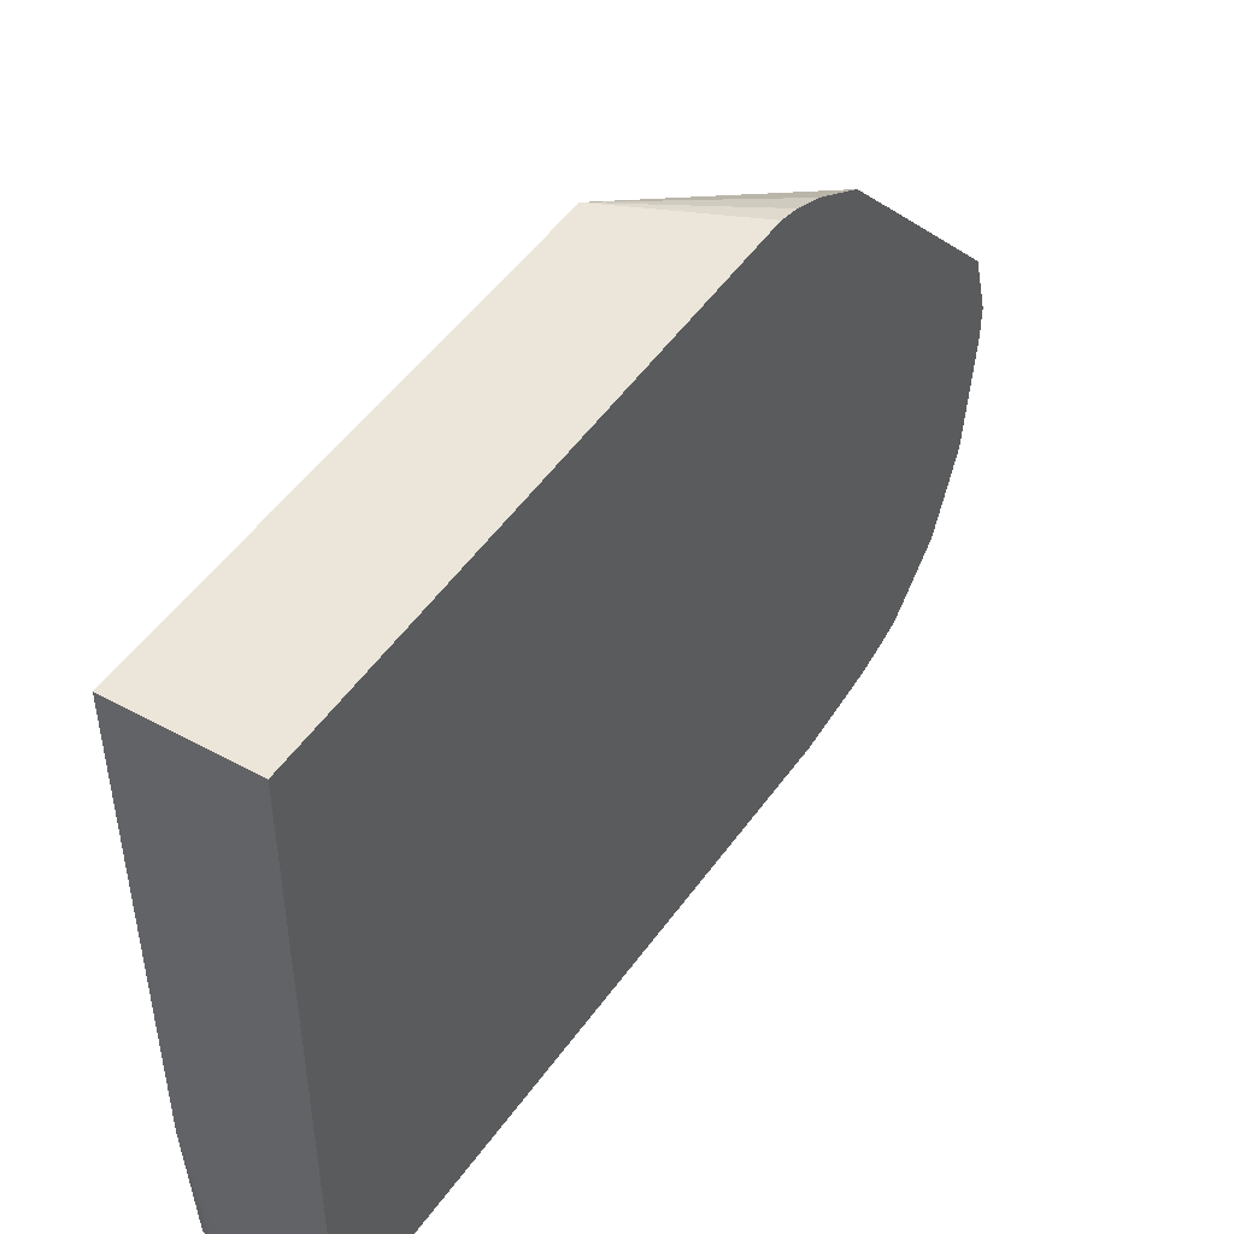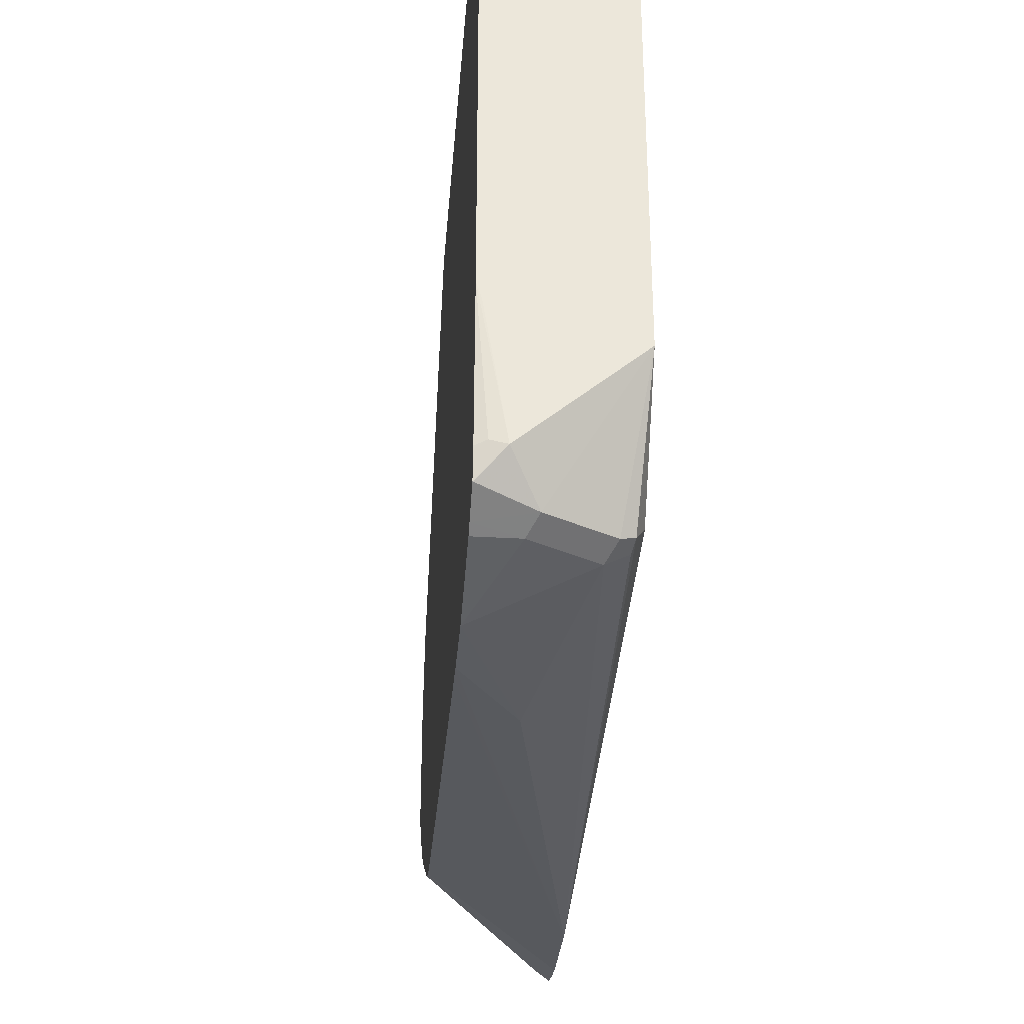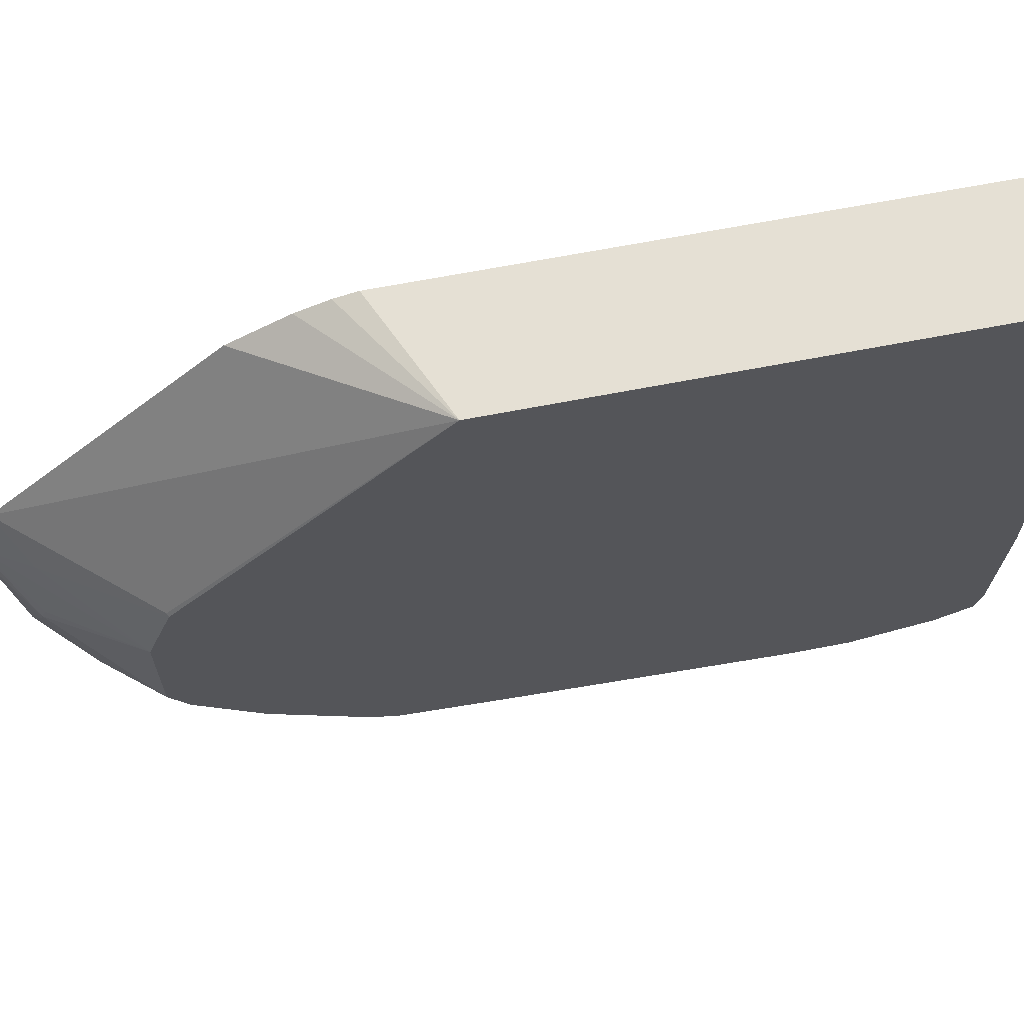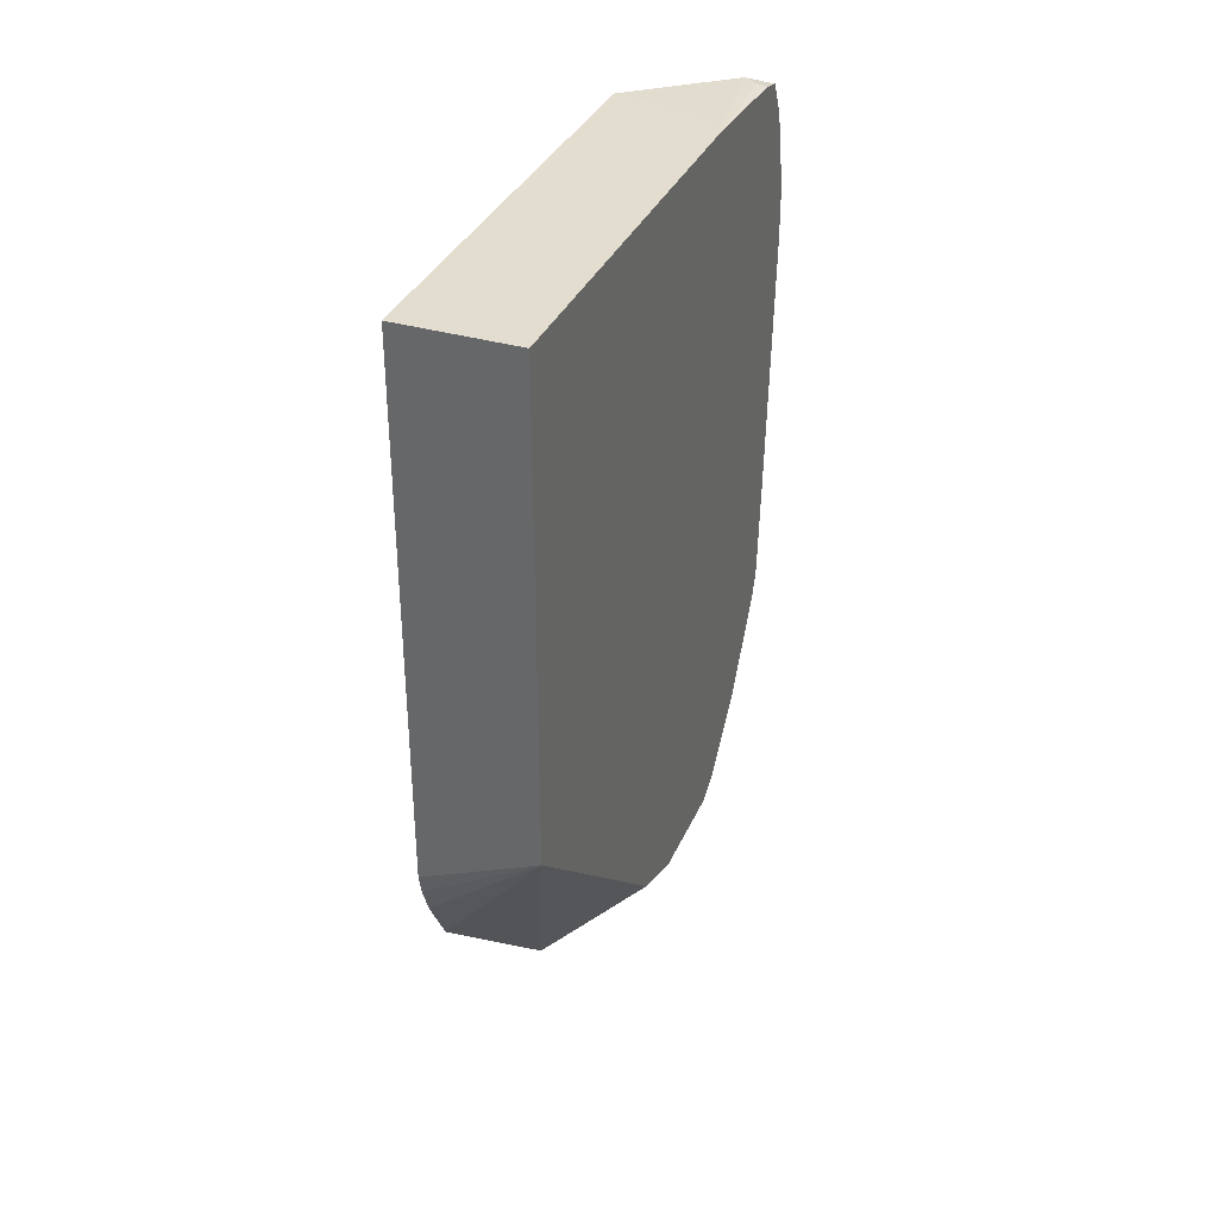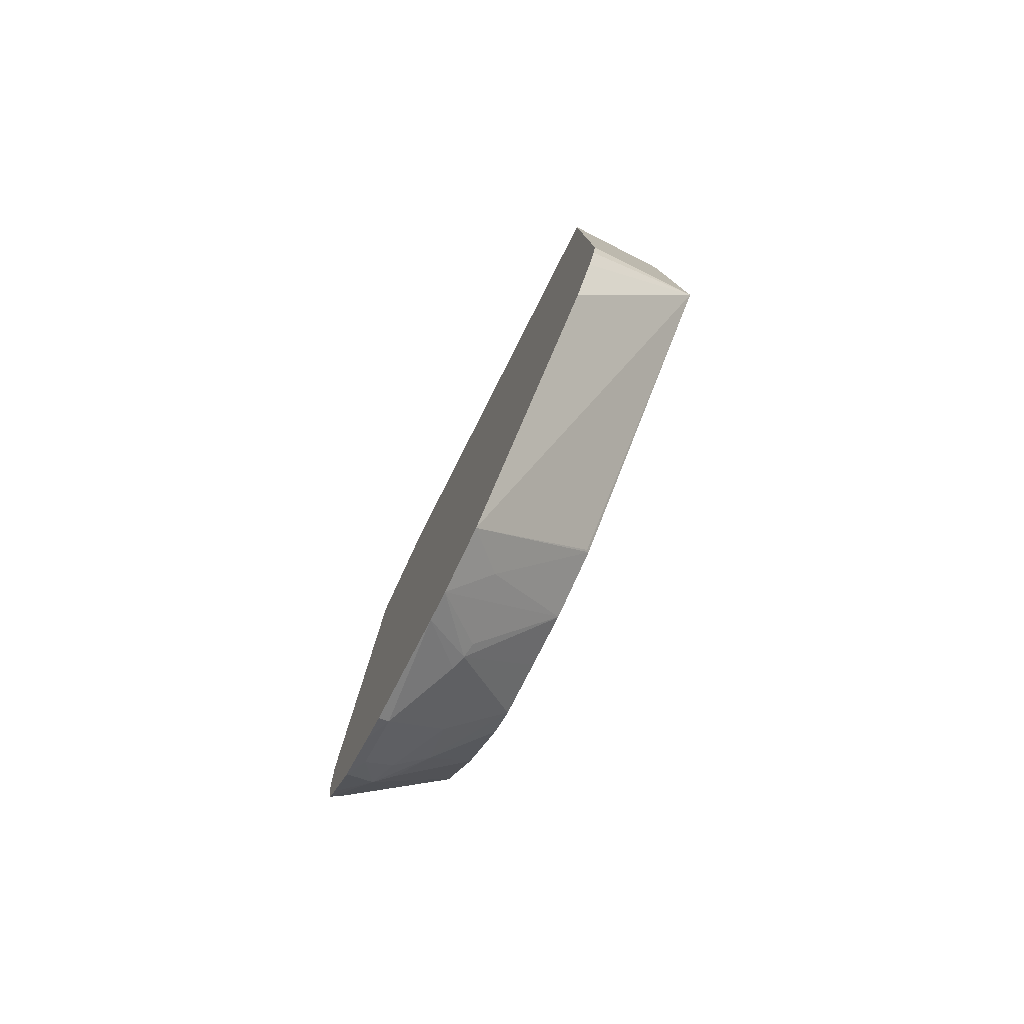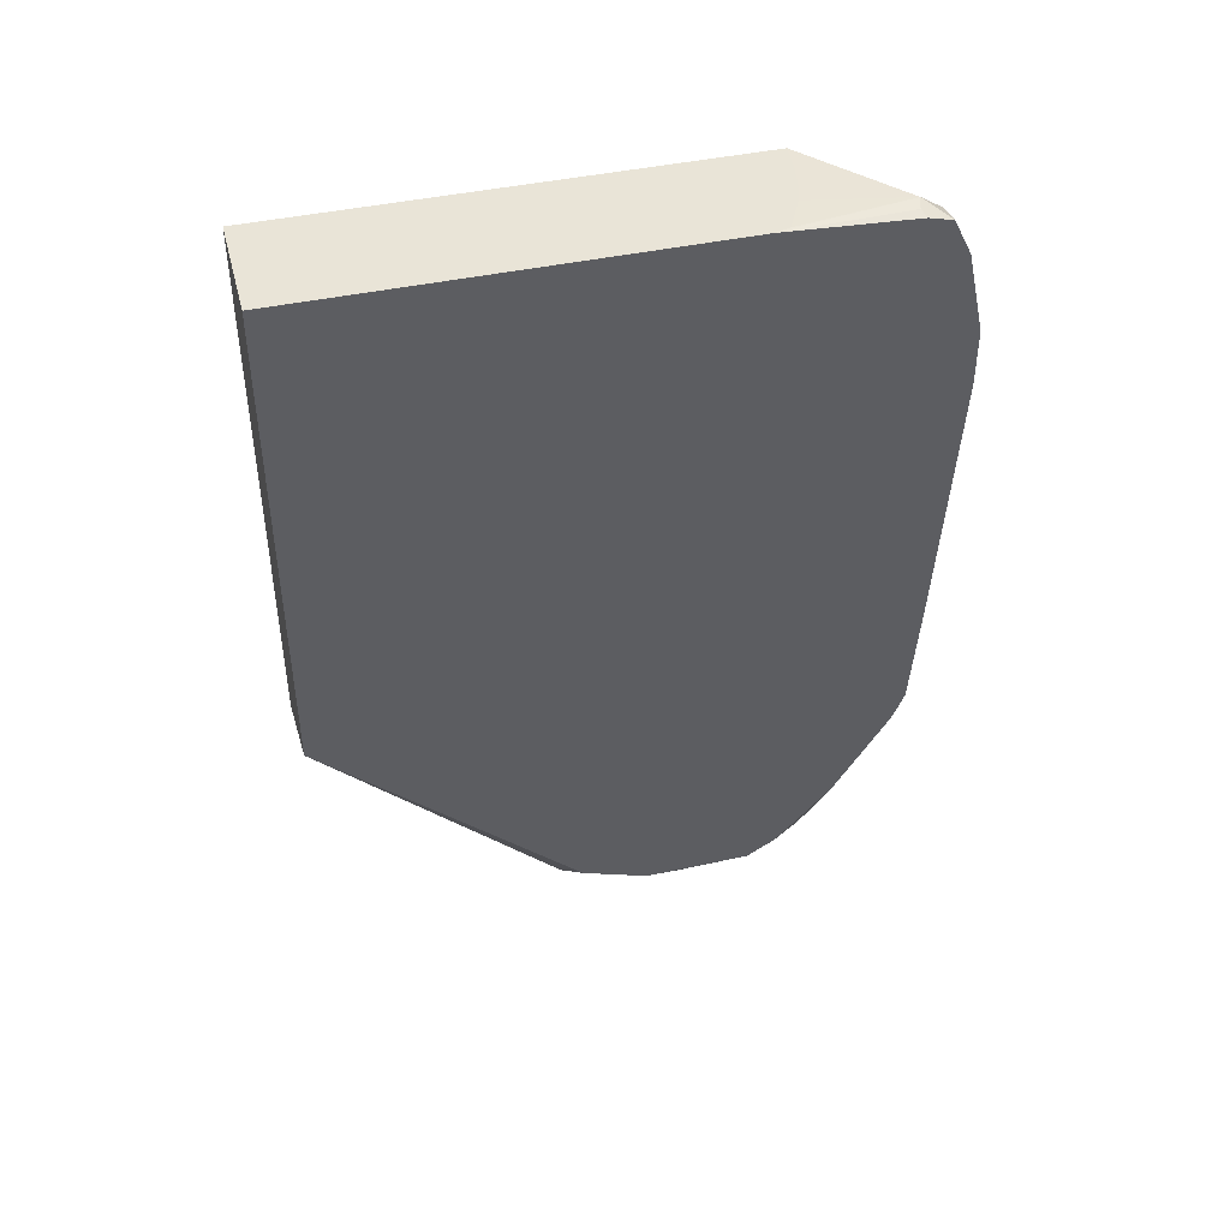
<metadata>
{"format":"obj","ext":"obj","renderer":"f3d","projection":"perspective","resolution":1024,"background":"white","views":[{"elev":46.7,"azim":31.9,"up":"+Y"},{"elev":-34.0,"azim":-4.5,"up":"+Y"},{"elev":65.6,"azim":-101.1,"up":"+Y"},{"elev":34.9,"azim":-158.6,"up":"+Z"},{"elev":-79.1,"azim":153.1,"up":"+Z"},{"elev":43.3,"azim":-104.4,"up":"+Z"}]}
</metadata>
<code>
v -0.2965 -0.2591 -0.02628
v -0.3778 -0.2591 0.009756
v -0.2965 -0.2591 0.3493
v -0.2965 -0.2625 -0.0408
v -0.3778 -0.2591 0.3493
v -0.2965 -0.2705 -0.06148
v -0.2965 -0.2911 -0.09888
v -0.2965 -0.3097 -0.1175
v -0.2965 -0.4397 -0.2474
v -0.376 -0.4364 -0.1578
v -0.3778 -0.4376 -0.1566
v -0.2965 -0.5832 0.3493
v -0.3778 -0.5507 0.3493
v -0.2965 -0.4816 -0.2612
v -0.3219 -0.4643 -0.229
v -0.3778 -0.449 -0.1608
v -0.2971 -0.5832 0.3493
v -0.3621 -0.6406 0.3482
v -0.3466 -0.6623 0.328
v -0.3095 -0.6623 0.3094
v -0.3018 -0.6592 0.3064
v -0.2965 -0.6483 0.2971
v -0.3749 -0.5606 0.3493
v -0.3778 -0.6397 0.3445
v -0.3714 -0.6376 0.3466
v -0.2965 -0.5014 -0.2612
v -0.3281 -0.5199 -0.2352
v -0.3296 -0.5107 -0.2321
v -0.3778 -0.4828 -0.1731
v -0.3182 -0.5809 0.3493
v -0.336 -0.5774 0.3493
v -0.3502 -0.573 0.3493
v -0.3778 -0.6412 0.3441
v -0.3778 -0.6561 0.3404
v -0.3652 -0.6437 0.3466
v -0.3778 -0.6653 0.3221
v -0.3528 -0.6685 0.3157
v -0.3776 -0.6561 0.3404
v -0.3778 -0.6564 0.3399
v -0.3157 -0.6685 0.2971
v -0.3033 -0.6623 0.2971
v -0.2971 -0.6499 0.2971
v -0.2965 -0.6735 -0.09004
v -0.2965 -0.6487 0.2953
v -0.2965 -0.5756 -0.251
v -0.3033 -0.5756 -0.2476
v -0.325 -0.5292 -0.2367
v -0.3776 -0.5571 -0.1733
v -0.3778 -0.5199 -0.1732
v -0.3778 -0.4832 -0.1732
v -0.3778 -0.6685 0.3157
v -0.3778 -0.6809 0.2604
v -0.3778 -0.681 0.26
v -0.3435 -0.6825 0.1764
v -0.2965 -0.6735 -0.09094
v -0.2965 -0.5936 -0.2423
v -0.2965 -0.5948 -0.2417
v -0.3033 -0.6128 -0.229
v -0.3219 -0.6128 -0.2105
v -0.3404 -0.5756 -0.2105
v -0.3435 -0.6035 -0.1903
v -0.3778 -0.5763 -0.1613
v -0.3778 -0.5578 -0.1724
v -0.3778 -0.5571 -0.1728
v -0.3778 -0.5385 -0.173
v -0.3778 -0.681 0.2221
v -0.2965 -0.6688 -0.1491
v -0.3778 -0.6803 0.2107
v -0.3778 -0.6685 0.03718
v -0.2965 -0.6264 -0.2259
v -0.2971 -0.6267 -0.2252
v -0.3157 -0.6314 -0.2042
v -0.3281 -0.6252 -0.1919
v -0.3778 -0.616 -0.1178
v -0.2965 -0.6644 -0.1699
v -0.3778 -0.6624 -0.03781
v -0.2965 -0.6511 -0.1968
v -0.2965 -0.6595 -0.1863
v -0.3064 -0.6592 -0.1717
v -0.3778 -0.6532 -0.05927
v -0.3778 -0.6567 -0.05209
f 27 50 28
f 27 60 48
f 27 48 49
f 27 49 50
f 26 47 27
f 27 47 60
f 28 50 29
f 37 51 52
f 34 38 35
f 36 51 37
f 37 53 40
f 40 53 54
f 40 54 43
f 26 46 47
f 40 43 41
f 34 39 38
f 26 45 46
f 18 35 19
f 22 42 44
f 42 43 44
f 18 32 23
f 18 25 33
f 18 33 34
f 18 34 35
f 19 36 37
f 19 37 40
f 24 33 25
f 19 40 20
f 19 38 39
f 19 39 36
f 20 40 41
f 20 41 21
f 21 42 22
f 21 41 43
f 21 43 42
f 19 35 38
f 43 54 55
f 71 77 72
f 46 56 57
f 61 73 74
f 61 74 62
f 61 72 73
f 67 69 76
f 67 76 75
f 70 77 71
f 18 31 32
f 59 61 60
f 72 77 78
f 72 79 80
f 72 80 74
f 72 74 73
f 75 79 78
f 75 76 79
f 76 81 79
f 79 81 80
f 72 78 79
f 59 72 61
f 58 72 59
f 58 71 72
f 46 57 58
f 46 58 59
f 46 59 60
f 46 60 47
f 48 61 62
f 48 62 63
f 48 63 64
f 48 64 65
f 48 65 49
f 48 60 61
f 53 66 54
f 54 66 55
f 55 66 68
f 55 68 69
f 55 69 67
f 57 70 58
f 58 70 71
f 45 56 46
f 18 30 31
f 37 52 53
f 15 29 16
f 1 7 6
f 1 6 4
f 1 4 2
f 2 4 6
f 2 6 7
f 2 7 8
f 2 8 9
f 1 8 7
f 2 9 10
f 2 11 16
f 2 16 29
f 2 29 50
f 2 50 49
f 2 49 65
f 2 65 64
f 2 64 63
f 2 10 11
f 2 63 62
f 1 9 8
f 1 26 14
f 17 30 18
f 1 2 5
f 1 5 3
f 1 3 12
f 1 12 22
f 1 22 44
f 1 44 43
f 1 14 9
f 1 43 55
f 1 75 78
f 1 78 77
f 1 77 70
f 1 70 57
f 1 57 56
f 1 56 45
f 1 45 26
f 1 55 67
f 2 62 74
f 1 67 75
f 2 80 81
f 9 14 15
f 9 15 11
f 9 11 10
f 11 15 16
f 12 17 18
f 12 18 19
f 12 19 20
f 3 17 12
f 12 20 21
f 13 24 25
f 13 18 23
f 14 26 27
f 14 27 28
f 14 28 29
f 2 74 80
f 14 29 15
f 12 21 22
f 3 30 17
f 13 25 18
f 3 32 31
f 2 76 69
f 3 31 30
f 2 81 76
f 2 69 68
f 2 68 66
f 2 53 52
f 2 52 51
f 2 51 36
f 2 36 39
f 2 66 53
f 2 39 34
f 2 34 33
f 3 23 32
f 2 33 24
f 2 24 13
f 2 13 5
f 3 5 13
f 3 13 23

</code>
